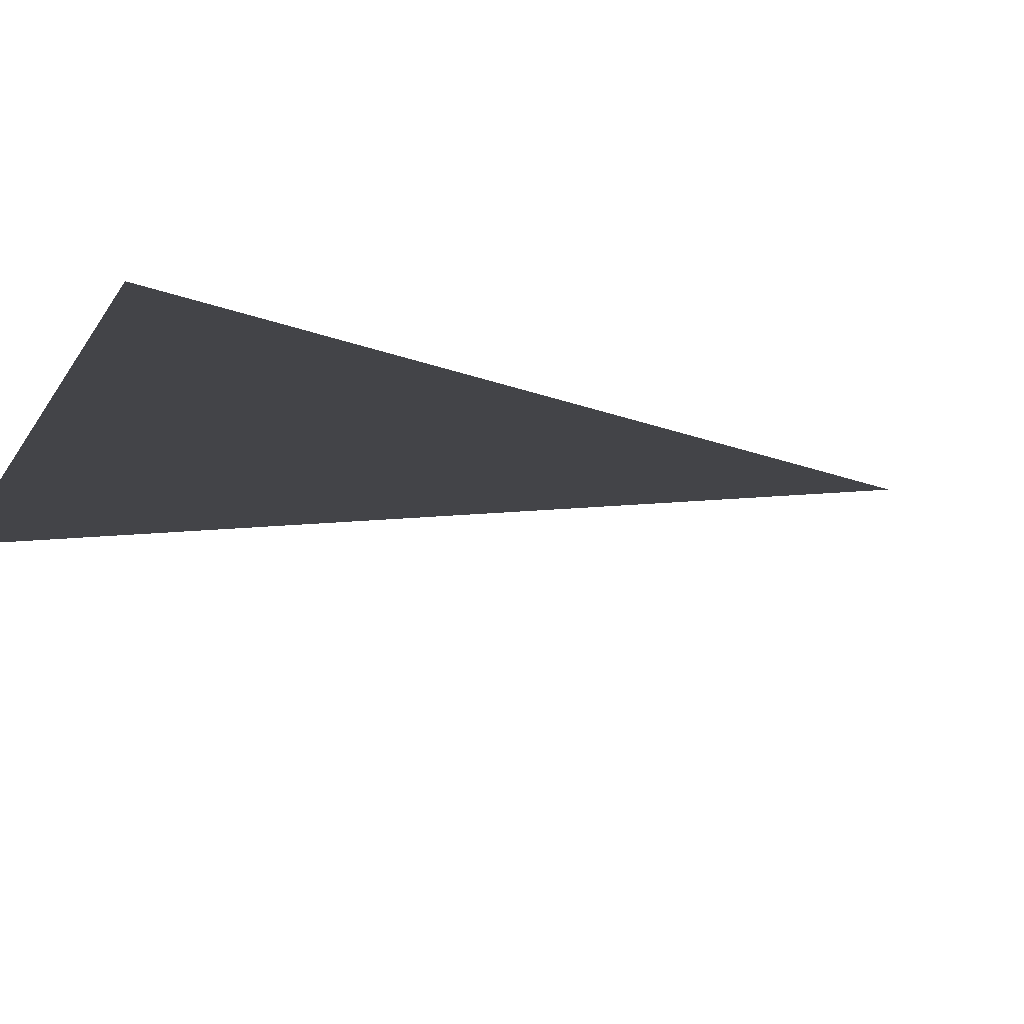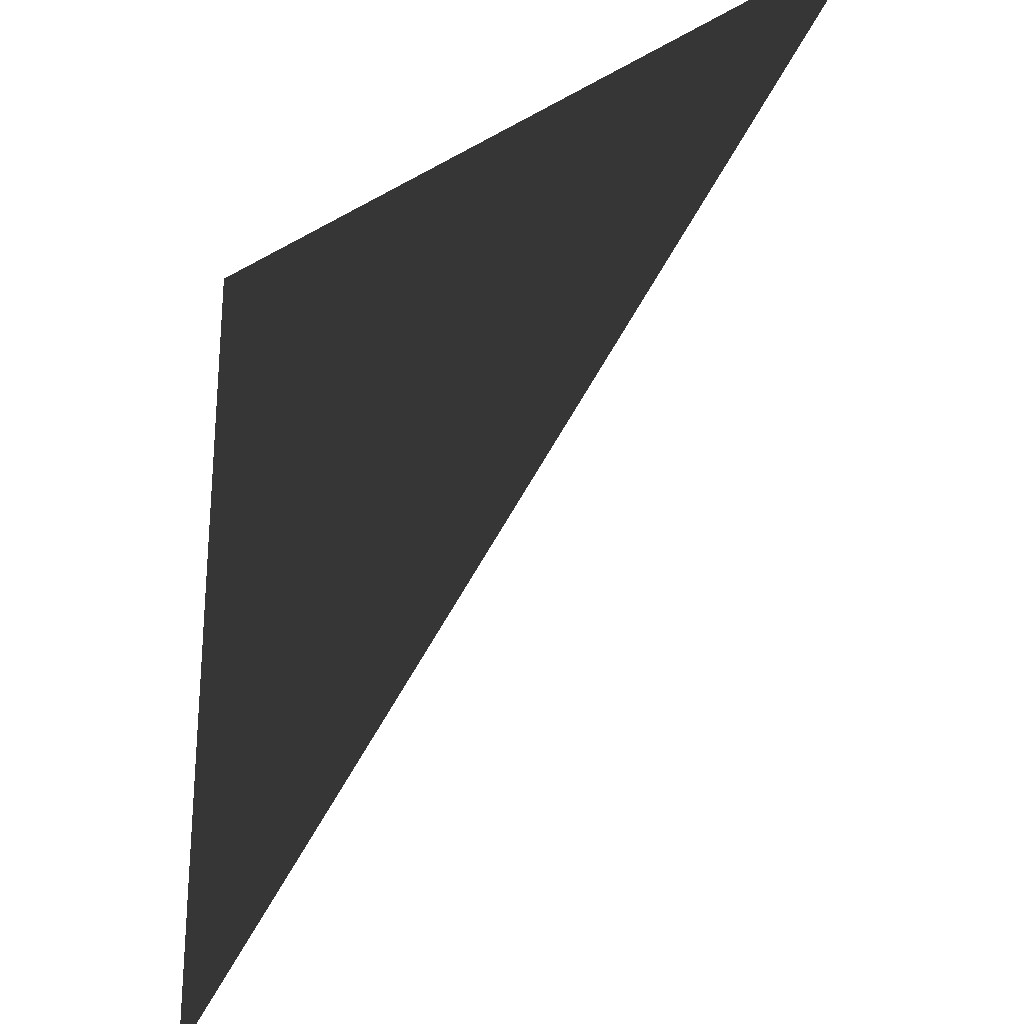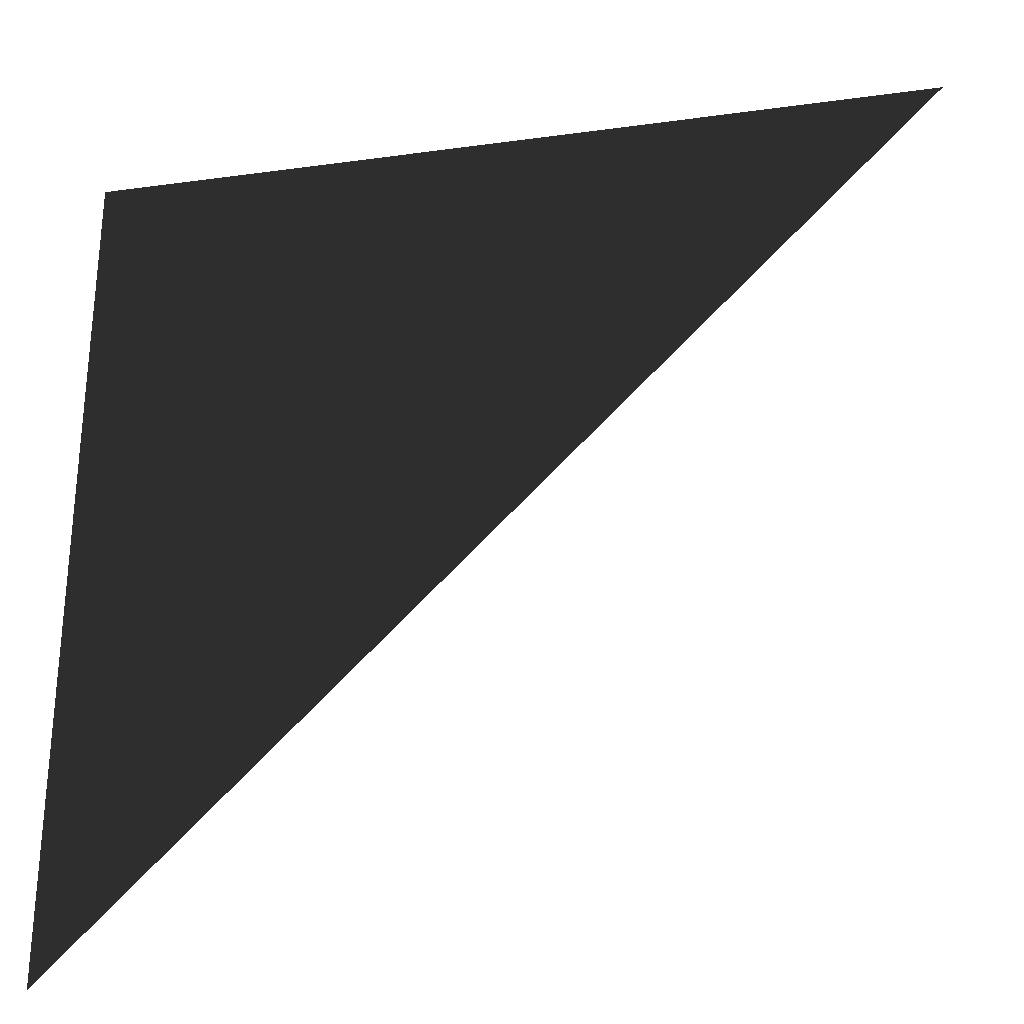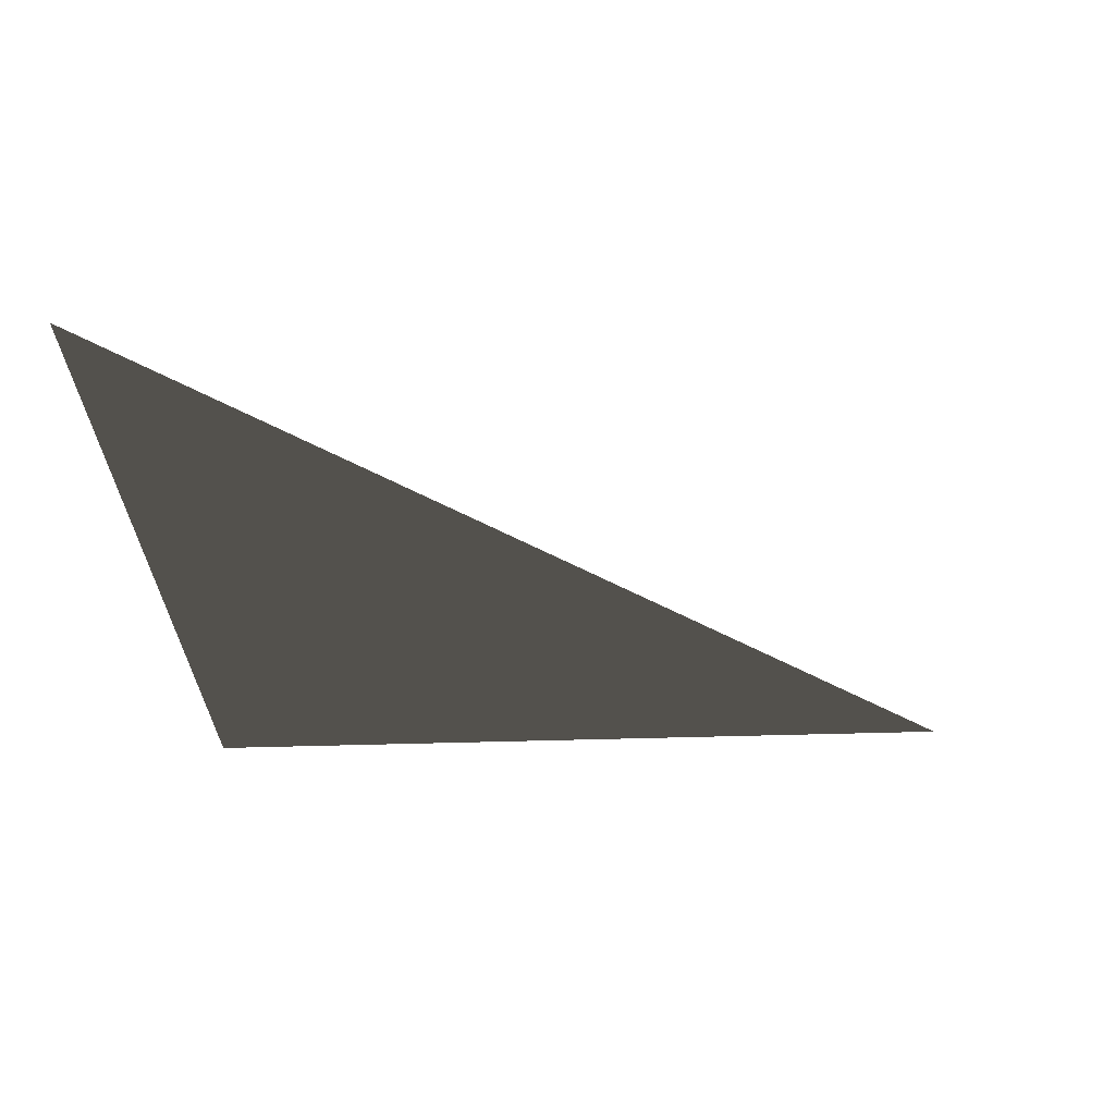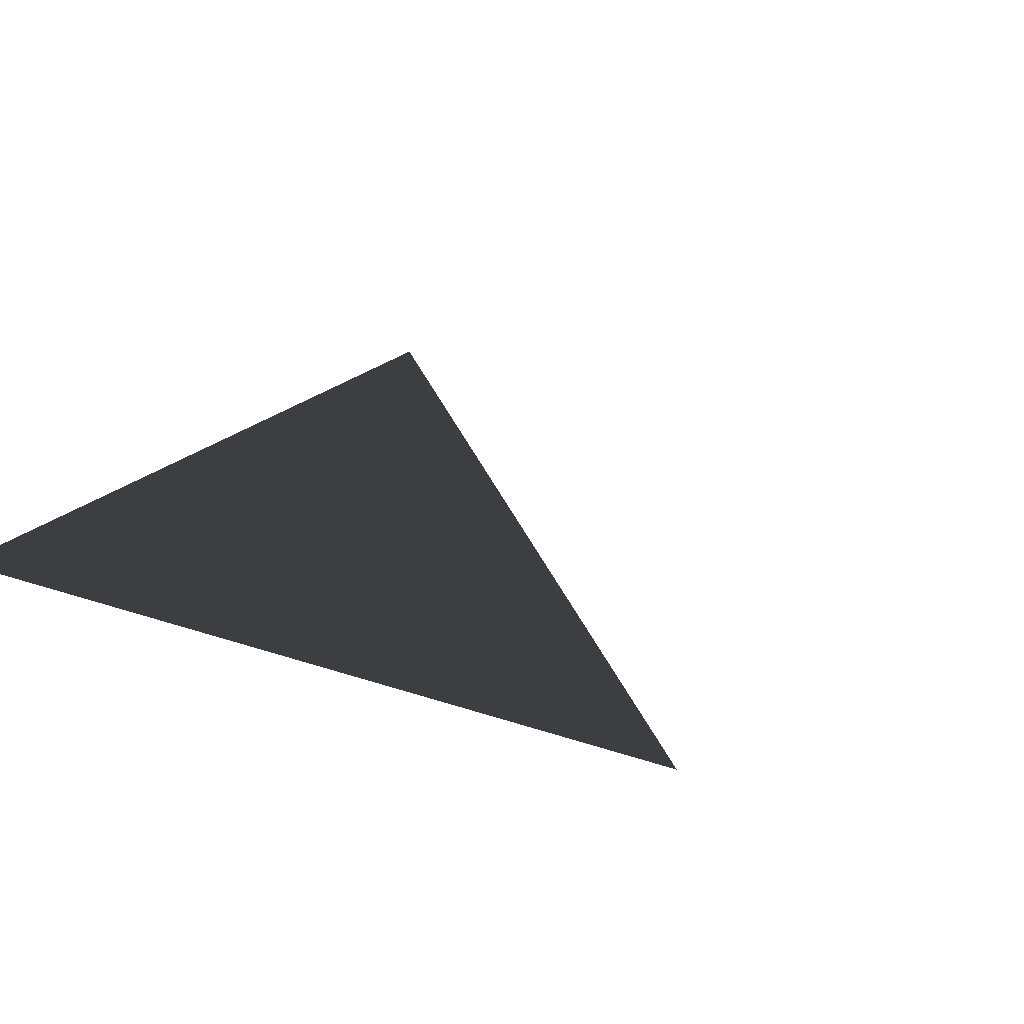
<metadata>
{"format":"obj","ext":"obj","renderer":"f3d","projection":"perspective","resolution":1024,"background":"white","views":[{"elev":-71.6,"azim":-15.8,"up":"+Y"},{"elev":-26.3,"azim":42.5,"up":"+Y"},{"elev":-29.7,"azim":11.4,"up":"+Y"},{"elev":-30.9,"azim":3.0,"up":"+Z"},{"elev":22.4,"azim":-58.7,"up":"+Z"}]}
</metadata>
<code>
o #ID2465
v 0.01934 -0.6456 -0.03424
v 0.01934 -0.6573 -0.03424
v 0.03103 -0.6456 -0.03424
v 0.03103 -0.6456 -0.03424
v 0.01934 -0.6573 -0.03424
v 0.01934 -0.6456 -0.03424
f 3 2 1
f 6 5 4

</code>
